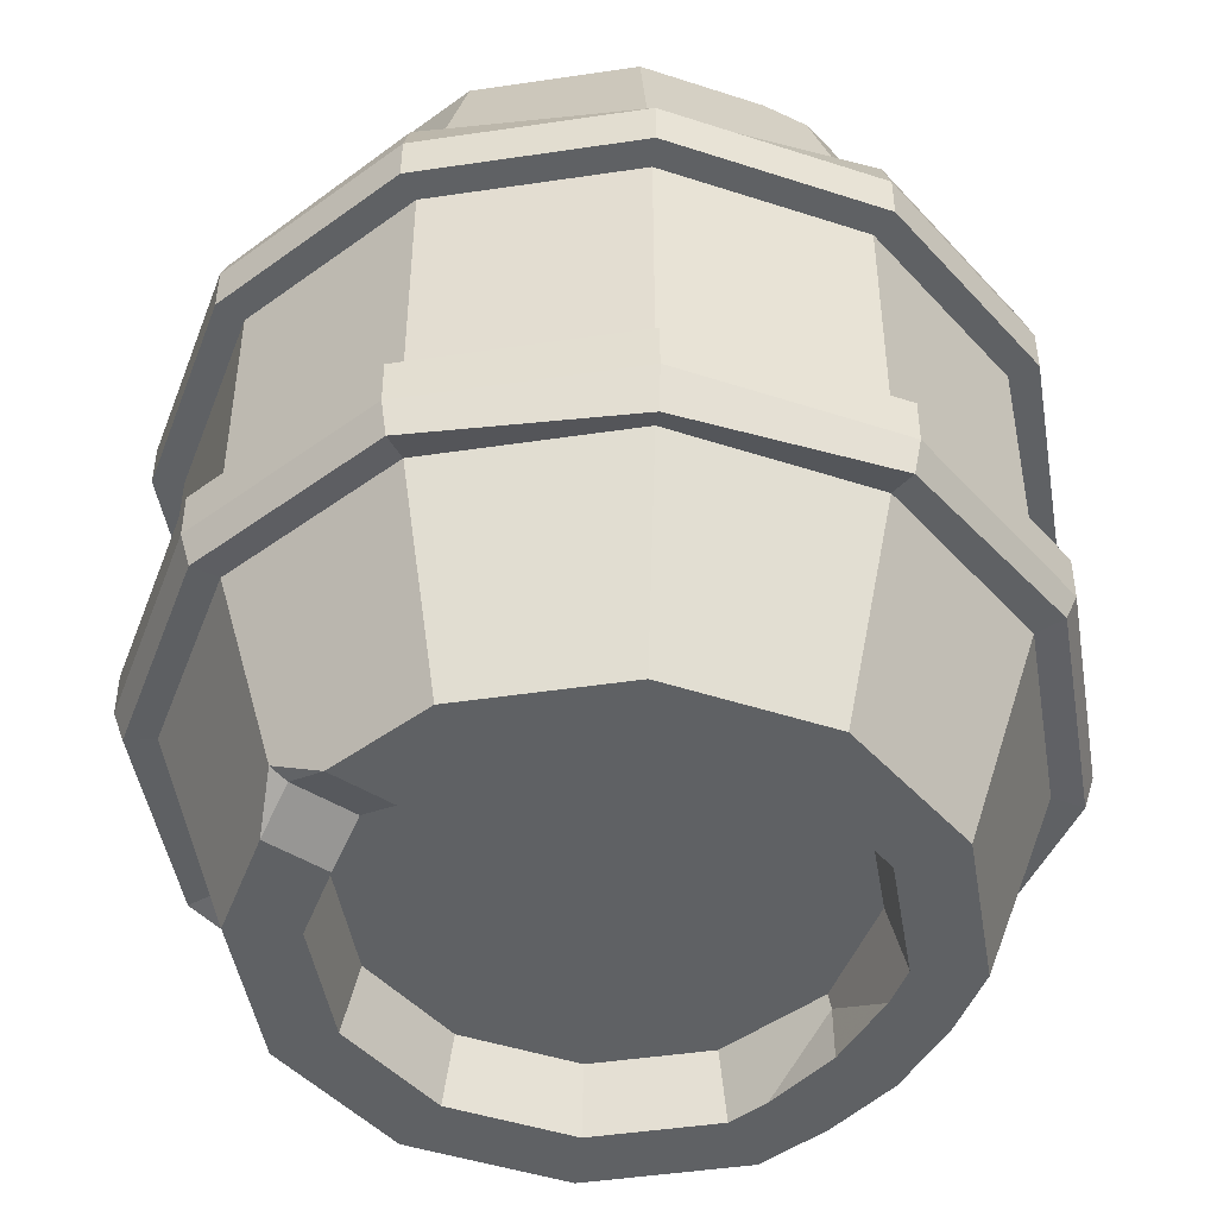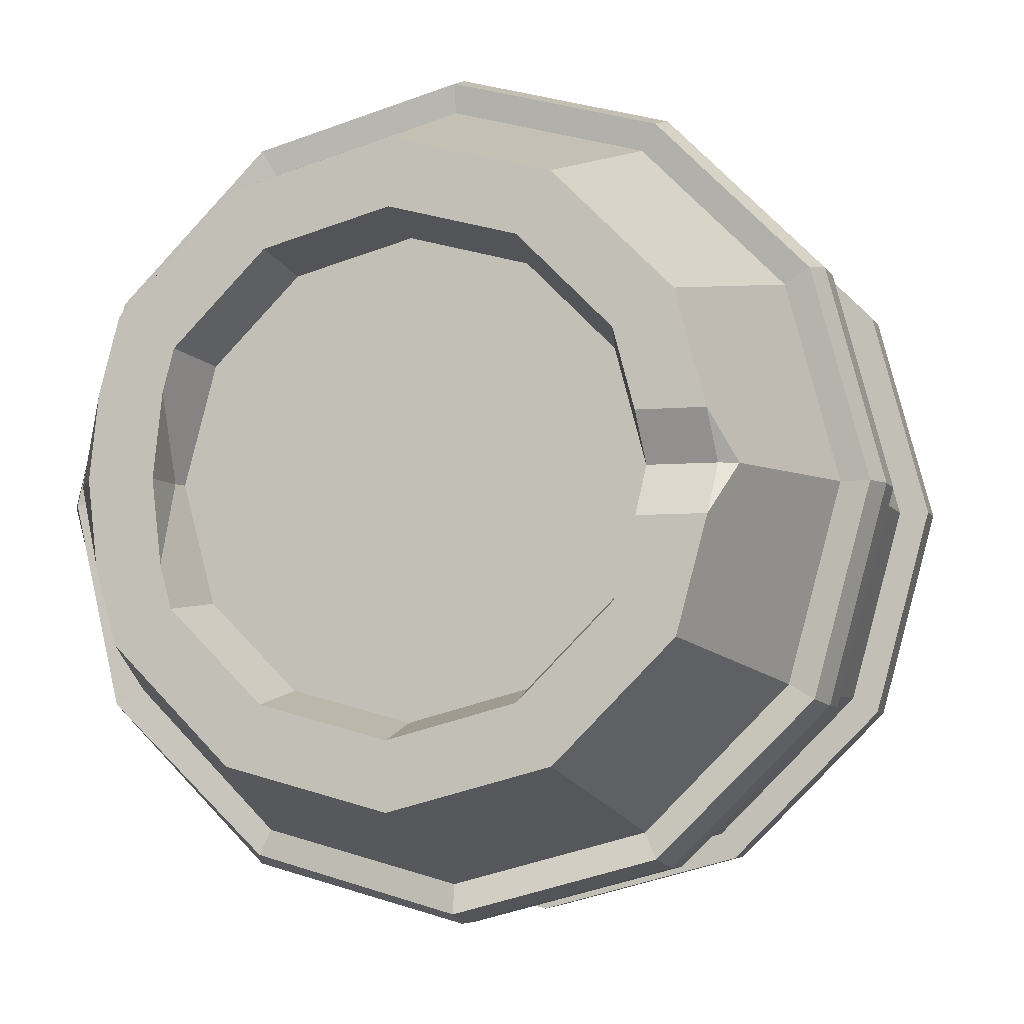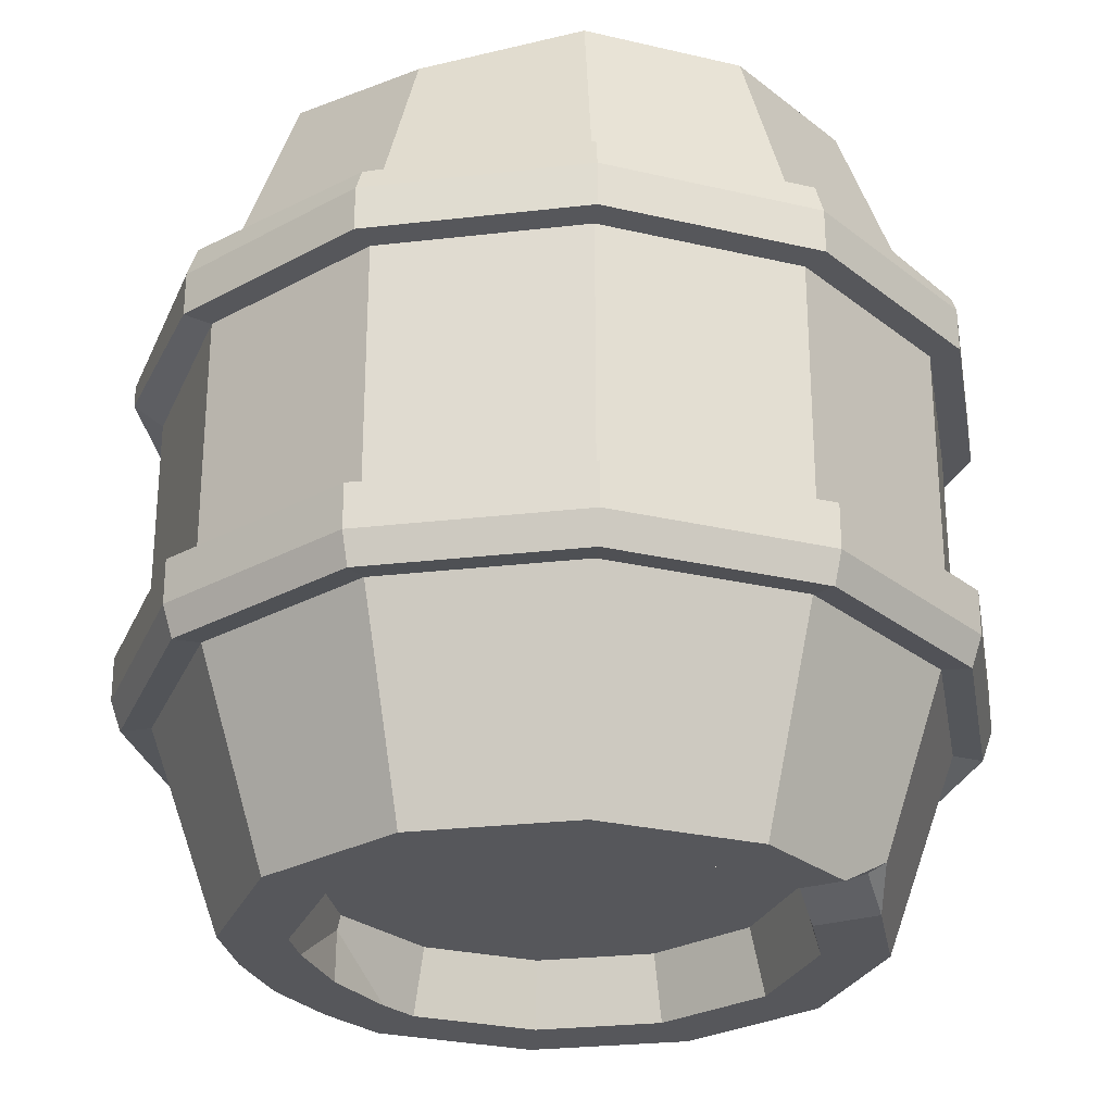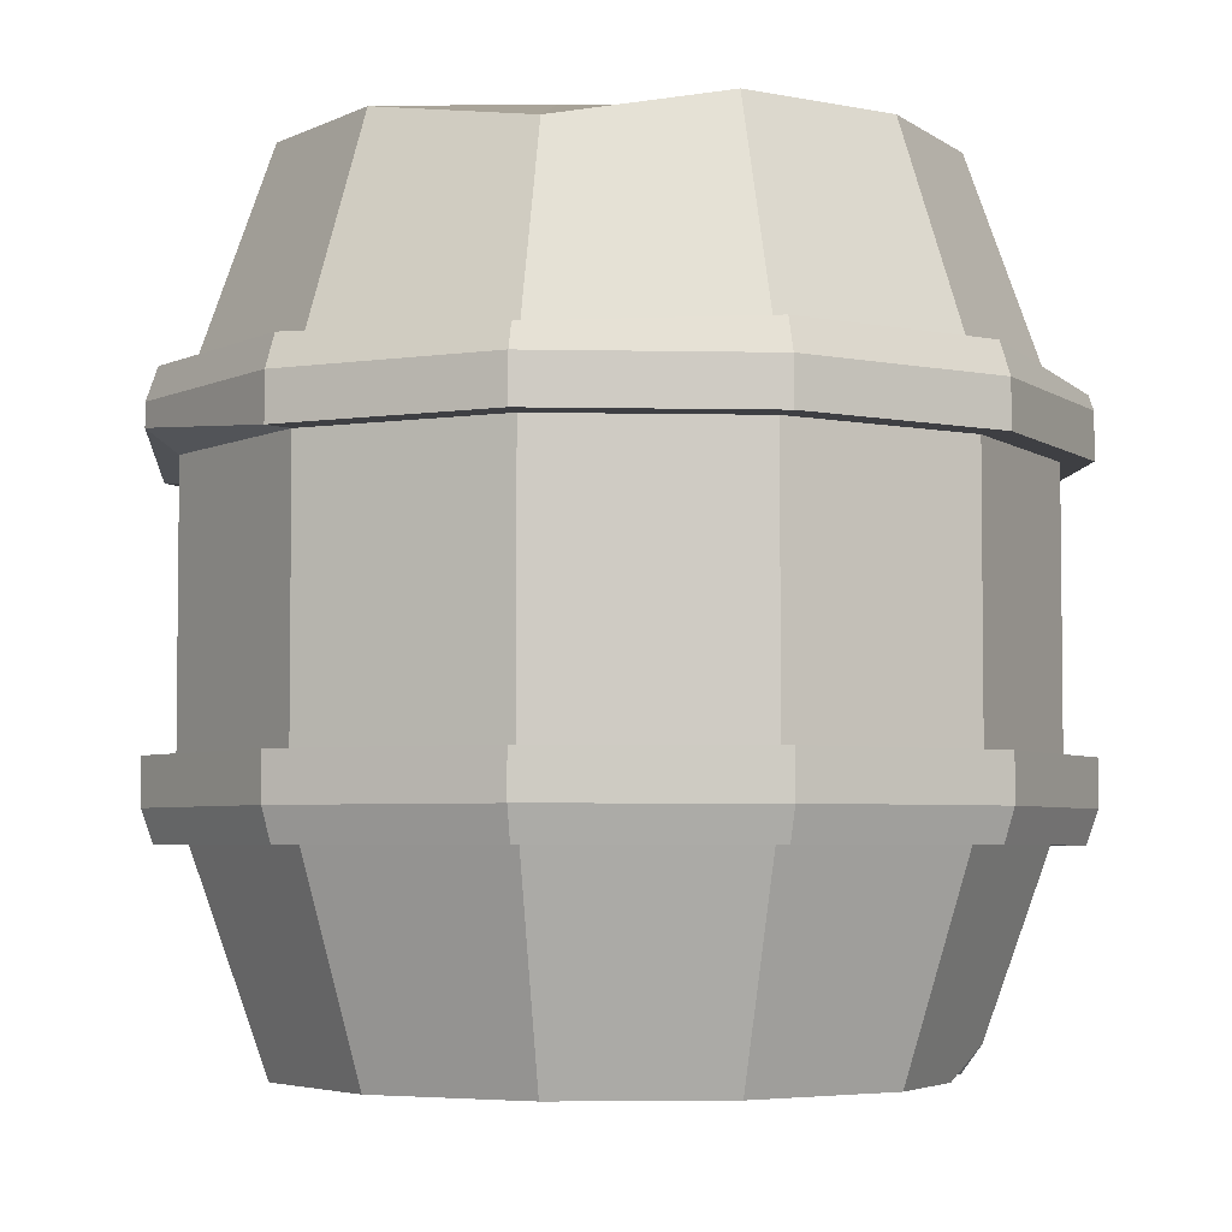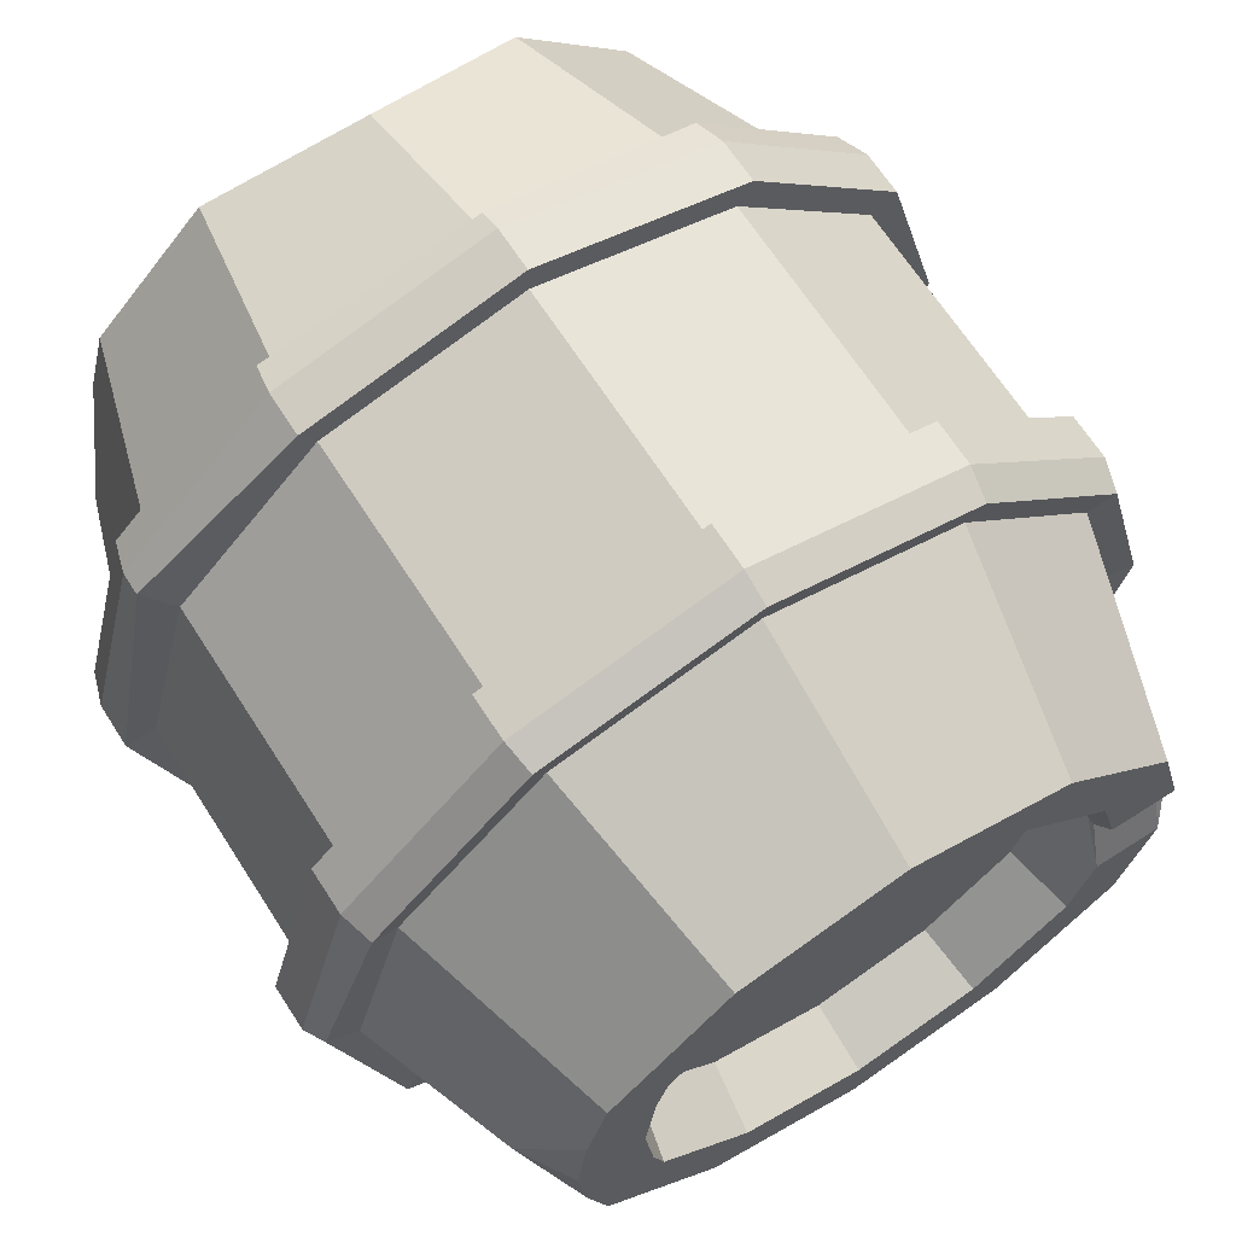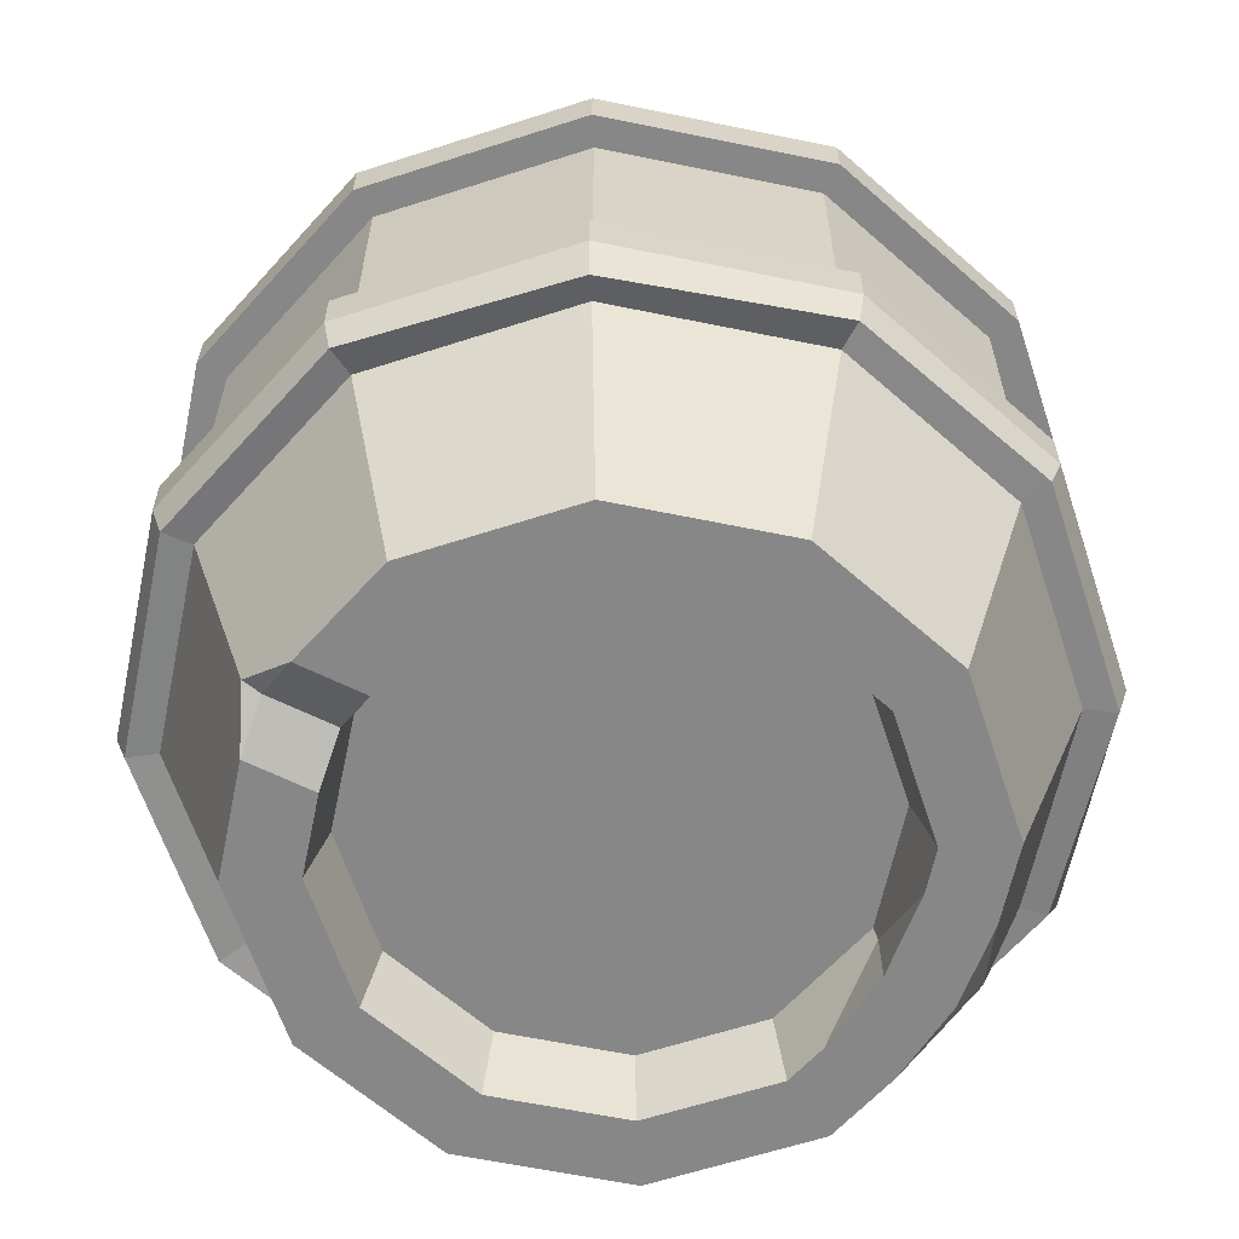
<metadata>
{"format":"obj","ext":"obj","renderer":"f3d","projection":"perspective","resolution":1024,"background":"white","views":[{"elev":-46.7,"azim":144.6,"up":"+Y"},{"elev":-5.6,"azim":16.4,"up":"+Z"},{"elev":-27.4,"azim":25.1,"up":"+Y"},{"elev":-4.3,"azim":11.2,"up":"+Y"},{"elev":66.4,"azim":-32.7,"up":"+Z"},{"elev":-62.3,"azim":153.2,"up":"+Y"}]}
</metadata>
<code>
o Cylinder
v 0 0.02984 -0.1774
v 0.08871 0.02984 -0.1536
v 0.08871 0.6139 -0.1536
v 0.1536 0.02984 -0.08871
v 0.1536 0.6139 -0.08871
v 0.1774 0.6139 0
v 0.1536 0.02984 0.08871
v 0.1536 0.6139 0.08871
v 0.08871 0.02984 0.1536
v 0.08871 0.6139 0.1536
v 0 0.02984 0.1774
v 0 0.6139 0.1774
v -0.08871 0.02984 0.1536
v -0.08871 0.6139 0.1536
v -0.1536 0.02984 0.08871
v -0.1536 0.6139 0.08871
v -0.1536 0.02984 -0.08871
v -0.1536 0.6139 -0.08871
v -0.08871 0.02984 -0.1536
v -0.08871 0.6139 -0.1536
v -0.1384 0.1779 -0.2397
v -0.142 0.2293 -0.246
v -0 0.1779 -0.2767
v -0 0.2293 -0.2841
v -0.1384 0.4659 -0.2397
v -0.142 0.4145 -0.246
v -0 0.4659 -0.2767
v -0 0.4145 -0.2841
v -0.2397 0.1779 -0.1384
v -0.246 0.2293 -0.142
v -0.2397 0.4659 -0.1384
v -0.246 0.4145 -0.142
v -0.2767 0.1779 0
v -0.2841 0.2293 0
v -0.2767 0.4659 0
v -0.2841 0.4145 0
v -0.2397 0.1779 0.1384
v -0.246 0.2293 0.142
v -0.2397 0.4659 0.1384
v -0.246 0.4145 0.142
v -0.1384 0.1779 0.2397
v -0.142 0.2293 0.246
v -0.1384 0.4659 0.2397
v -0.142 0.4145 0.246
v -0 0.1779 0.2767
v -0 0.2293 0.2841
v -0 0.4659 0.2767
v -0 0.4145 0.2841
v 0.1384 0.1779 0.2397
v 0.142 0.2293 0.246
v 0.1384 0.4659 0.2397
v 0.142 0.4145 0.246
v 0.2397 0.1779 0.1384
v 0.246 0.2293 0.142
v 0.2397 0.4659 0.1384
v 0.246 0.4145 0.142
v 0.2767 0.1779 0
v 0.2841 0.2293 0
v 0.2767 0.4659 0
v 0.2841 0.4145 0
v 0.2397 0.1779 -0.1384
v 0.246 0.2293 -0.142
v 0.2397 0.4659 -0.1384
v 0.246 0.4145 -0.142
v 0.1384 0.1779 -0.2397
v 0.142 0.2293 -0.246
v 0.1384 0.4659 -0.2397
v 0.142 0.4145 -0.246
v -0 0.4465 -0.3054
v -0 0.469 -0.2977
v 0.1527 0.1973 -0.2645
v 0.1488 0.1648 -0.2578
v 0.2645 0.1973 -0.1527
v 0.2578 0.1748 -0.1488
v 0.3054 0.1973 0
v 0.2977 0.1748 0
v 0.2645 0.1973 0.1527
v 0.2578 0.1748 0.1488
v 0.1527 0.1973 0.2645
v 0.1488 0.1748 0.2578
v -0 0.1973 0.3054
v -0 0.1748 0.2977
v -0.1527 0.1973 0.2645
v -0.1488 0.1748 0.2578
v -0.2645 0.1973 0.1527
v -0.2578 0.1748 0.1488
v -0.3054 0.1973 0
v -0.2977 0.1829 0
v -0.2645 0.1973 -0.1527
v -0.2578 0.1709 -0.1488
v -0.1527 0.1973 -0.2645
v -0.1488 0.1821 -0.2578
v -0 0.1748 -0.2977
v -0 0.1973 -0.3054
v -0 0.2293 -0.3056
v 0.1488 0.4528 -0.2578
v 0.1527 0.4465 -0.2645
v 0.1528 0.2293 -0.2646
v 0.2578 0.469 -0.1488
v 0.2645 0.4465 -0.1527
v 0.2646 0.2293 -0.1528
v 0.302 0.4564 0
v 0.3054 0.4465 0
v 0.3056 0.2293 0
v 0.2578 0.469 0.1488
v 0.2645 0.4465 0.1527
v 0.2646 0.2293 0.1528
v 0.1488 0.469 0.2578
v 0.1527 0.4465 0.2645
v 0.1528 0.2293 0.2646
v -0 0.4638 0.2977
v -0 0.4465 0.3054
v -0 0.2293 0.3056
v -0.1488 0.469 0.2578
v -0.1527 0.4465 0.2645
v -0.1528 0.2293 0.2646
v -0.2578 0.469 0.1488
v -0.2645 0.4465 0.1527
v -0.2646 0.2293 0.1528
v -0.2977 0.469 0
v -0.3054 0.4465 0
v -0.3056 0.2293 0
v -0.2578 0.469 -0.1488
v -0.2645 0.4465 -0.1527
v -0.2646 0.2293 -0.1528
v -0.1488 0.469 -0.2578
v -0.1527 0.4465 -0.2645
v -0.1528 0.2293 -0.2646
v -0.1528 0.4145 -0.2646
v -0 0.4145 -0.3056
v -0.2646 0.4145 -0.1528
v -0.3056 0.4145 0
v -0.2646 0.4303 0.1528
v -0.1528 0.4145 0.2646
v -0 0.4145 0.3056
v 0.1528 0.4145 0.2646
v 0.2646 0.4145 0.1528
v 0.3056 0.4145 0
v 0.2646 0.4145 -0.1528
v 0.1528 0.4145 -0.2646
v 0 0.02984 -0.2247
v 0.1123 0.02984 -0.1946
v 0.1123 0.6139 -0.1946
v 0.1946 0.02984 -0.1123
v 0.1946 0.6139 -0.1123
v 0.2247 0.6139 0
v 0.1946 0.02984 0.1123
v 0.1946 0.6139 0.1123
v 0.1123 0.02984 0.1946
v 0.1123 0.6139 0.1946
v 0 0.02984 0.2247
v 0 0.5967 0.2247
v -0.1123 0.02984 0.1946
v -0.1123 0.6139 0.1946
v -0.1946 0.02984 0.1123
v -0.1946 0.6139 0.1123
v -0.1946 0.02984 -0.1123
v -0.1946 0.6139 -0.1123
v -0.1123 0.02984 -0.1946
v -0.1123 0.6139 -0.1946
v 0 0.07793 -0.1652
v 0.08262 0.07793 -0.1431
v 0.08098 0.5659 -0.1403
v -0 0.5659 -0.162
v 0.1431 0.07793 -0.08262
v 0.1403 0.5659 -0.08098
v 0.1652 0.07793 0
v 0.162 0.5659 0
v 0.1431 0.07793 0.08262
v 0.1403 0.5659 0.08098
v 0.08262 0.07793 0.1431
v 0.08098 0.5659 0.1403
v 0 0.07793 0.1652
v -0 0.5659 0.162
v -0.08262 0.07793 0.1431
v -0.08098 0.5659 0.1403
v -0.1431 0.07793 0.08262
v -0.1403 0.5659 0.08098
v -0.1652 0.07793 0
v -0.162 0.5659 0
v -0.1431 0.07793 -0.08262
v -0.1403 0.5659 -0.08098
v -0.08262 0.07793 -0.1431
v -0.08098 0.5659 -0.1403
v -0.1602 0.6139 -0.06418
v -0.1602 0.6139 0.06418
v -0.1643 0.5731 0
v -0.2075 0.6139 0.06418
v -0.2075 0.6139 -0.06418
v -0.239 0.5733 0
v 0.02601 0.6139 -0.1704
v -0.02601 0.6139 -0.1704
v -0 0.5974 -0.1721
v 0 0.6025 -0.1733
v -0.02601 0.6139 -0.2177
v 0.02601 0.6139 -0.2177
v -0 0.5975 -0.2305
v 0 0.6025 -0.2206
v 0.1683 0.02984 -0.03411
v 0.1683 0.02984 0.03411
v 0.1719 0.05172 0
v 0.1721 0.04607 0
v 0.2155 0.02984 0.03411
v 0.2155 0.02984 -0.03411
v 0.2323 0.05145 0
v 0.2193 0.04607 0
v -0.1617 0.02984 0.05876
v -0.1617 0.02984 -0.05876
v -0.1679 0.06752 0
v -0.1682 0.02984 0
v -0.2089 0.02984 -0.05876
v -0.2089 0.02984 0.05876
v -0.2378 0.06707 0
v -0.2154 0.02984 0
v -0.1602 0.5968 -0
v -0.2075 0.5968 0
f 20 18 182 184
f 7 200 203 147
f 157 29 21 159
f 159 21 23 141
f 25 160 195 197 27
f 22 26 28 24
f 30 32 26 22
f 31 158 160 25
f 211 213 33 29 157
f 34 36 32 30
f 153 41 37 155
f 38 40 36 34
f 35 190 189 158 31
f 151 45 41 153
f 42 44 40 38
f 43 154 156 39
f 149 49 45 151
f 46 48 44 42
f 47 152 154 43
f 147 53 49 149
f 50 52 48 46
f 51 150 152 47
f 54 56 52 50
f 55 148 150 51
f 203 205 57 53 147
f 58 60 56 54
f 59 146 148 55
f 142 65 61 144
f 62 64 60 58
f 63 145 146 59
f 141 23 65 142
f 66 68 64 62
f 24 28 68 66
f 67 143 145 63
f 2 1 141 142
f 193 192 20 184 164
f 4 2 142 144
f 3 5 145 143
f 201 200 7 169 167
f 5 6 146 145
f 144 61 57 205 204
f 6 8 148 146
f 9 7 147 149
f 8 10 150 148
f 11 9 149 151
f 10 12 152 150
f 13 11 151 153
f 12 14 154 152
f 15 13 153 155
f 14 16 156 154
f 209 208 17 181 179
f 18 185 187 180 182
f 155 37 33 213 212
f 16 186 188 156
f 19 17 157 159
f 18 20 160 158
f 1 19 159 141
f 27 197 196 143 67
f 163 164 184 182 180 178 176 174 172 170 168 166
f 161 162 165 167 169 171 173 175 177 179 181 183
f 13 15 177 175
f 8 6 168 170
f 19 1 161 183
f 1 2 162 161
f 16 14 176 178
f 7 9 171 169
f 20 192 195 160
f 191 3 143 196
f 207 15 155 212
f 10 8 170 172
f 2 4 165 162
f 185 18 158 189
f 9 11 173 171
f 5 3 163 166
f 17 208 211 157
f 12 10 172 174
f 199 4 144 204
f 39 156 188 190 35
f 11 13 175 173
f 6 5 166 168
f 17 19 183 181
f 14 12 174 176
f 185 215 186 187
f 188 216 189 190
f 215 216 188 186
f 187 186 16 178 180
f 191 194 193
f 194 192 193
f 195 198 197
f 198 196 197
f 195 192 194 198
f 198 194 191 196
f 3 191 193 164 163
f 199 202 201
f 202 200 201
f 203 206 205
f 206 204 205
f 203 200 202 206
f 206 202 199 204
f 4 199 201 167 165
f 207 210 209
f 210 208 209
f 211 214 213
f 214 212 213
f 211 208 210 214
f 214 210 207 212
f 15 207 209 179 177
f 185 189 216 215
f 43 39 117 114
f 57 61 74 76
f 30 22 128 125
f 44 48 135 134
f 55 51 108 105
f 29 33 88 90
f 42 38 119 116
f 56 60 138 137
f 28 26 129 130
f 67 63 99 96
f 41 45 82 84
f 54 50 110 107
f 27 67 96 70
f 68 28 130 140
f 39 35 120 117
f 53 57 76 78
f 25 27 70 126
f 66 62 101 98
f 40 44 134 133
f 51 47 111 108
f 26 32 131 129
f 65 23 93 72
f 38 34 122 119
f 52 56 137 136
f 24 66 98 95
f 63 59 102 99
f 37 41 84 86
f 50 46 113 110
f 23 21 92 93
f 64 68 140 139
f 35 31 123 120
f 49 53 78 80
f 22 24 95 128
f 62 58 104 101
f 36 40 133 132
f 47 43 114 111
f 21 29 90 92
f 61 65 72 74
f 34 30 125 122
f 48 52 136 135
f 59 55 105 102
f 33 37 86 88
f 46 42 116 113
f 60 64 139 138
f 31 25 126 123
f 45 49 80 82
f 58 54 107 104
f 32 36 132 131
f 69 70 96 97
f 97 96 99 100
f 100 99 102 103
f 103 102 105 106
f 106 105 108 109
f 109 108 111 112
f 112 111 114 115
f 115 114 117 118
f 118 117 120 121
f 121 120 123 124
f 124 123 126 127
f 127 126 70 69
f 92 91 94 93
f 91 128 95 94
f 90 89 91 92
f 129 131 124 127
f 88 87 89 90
f 131 132 121 124
f 86 85 87 88
f 132 133 118 121
f 84 83 85 86
f 133 134 115 118
f 82 81 83 84
f 134 135 112 115
f 80 79 81 82
f 135 136 109 112
f 78 77 79 80
f 136 137 106 109
f 76 75 77 78
f 137 138 103 106
f 74 73 75 76
f 138 139 100 103
f 72 71 73 74
f 139 140 97 100
f 93 94 71 72
f 94 95 98 71
f 129 127 69 130
f 130 69 97 140
f 89 125 128 91
f 87 122 125 89
f 85 119 122 87
f 83 116 119 85
f 81 113 116 83
f 79 110 113 81
f 77 107 110 79
f 75 104 107 77
f 73 101 104 75
f 71 98 101 73

</code>
